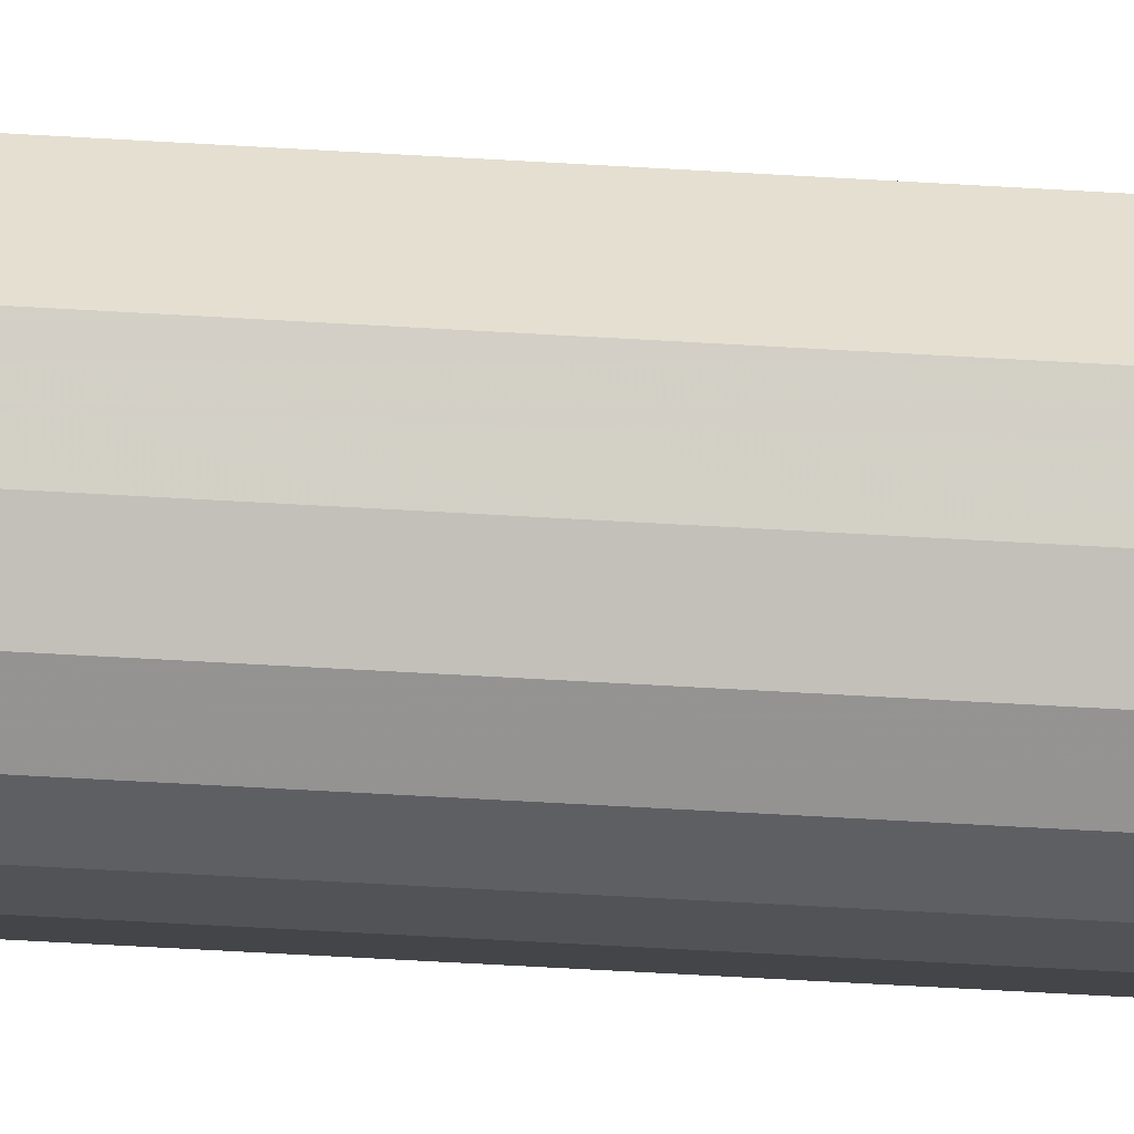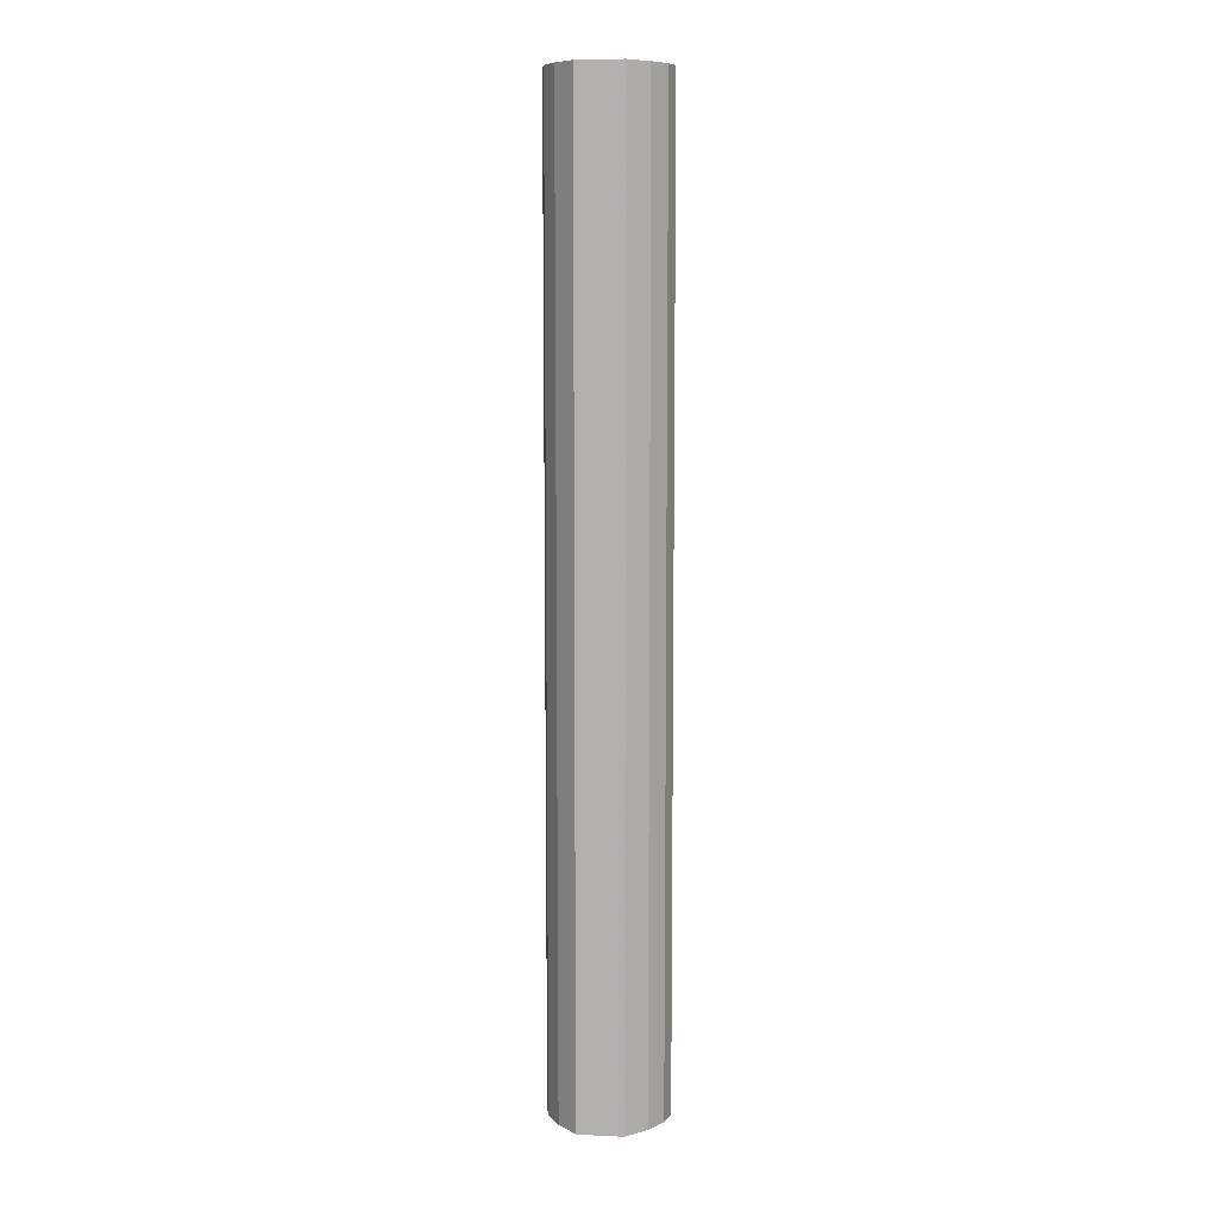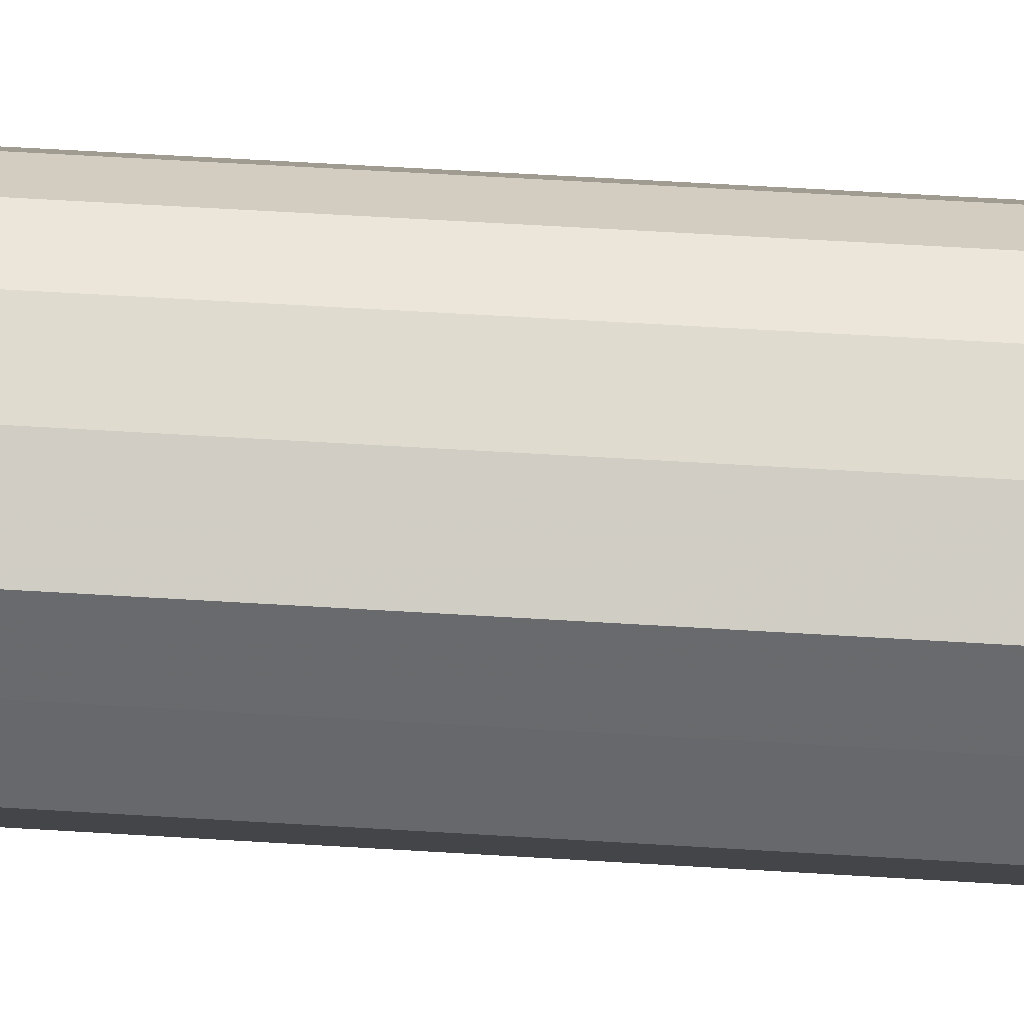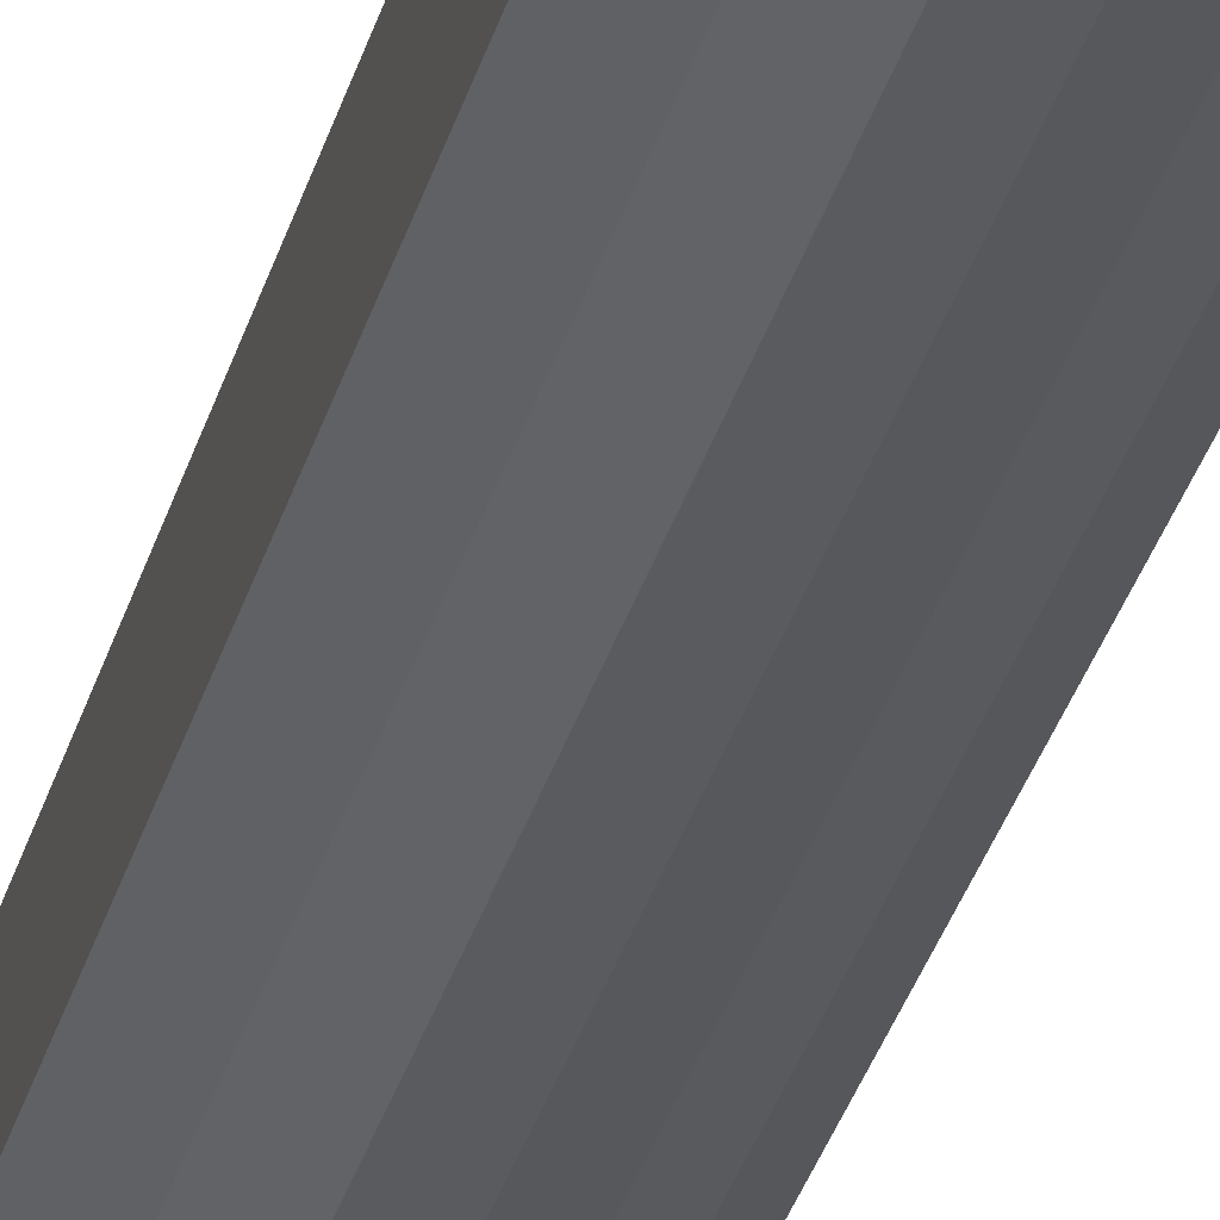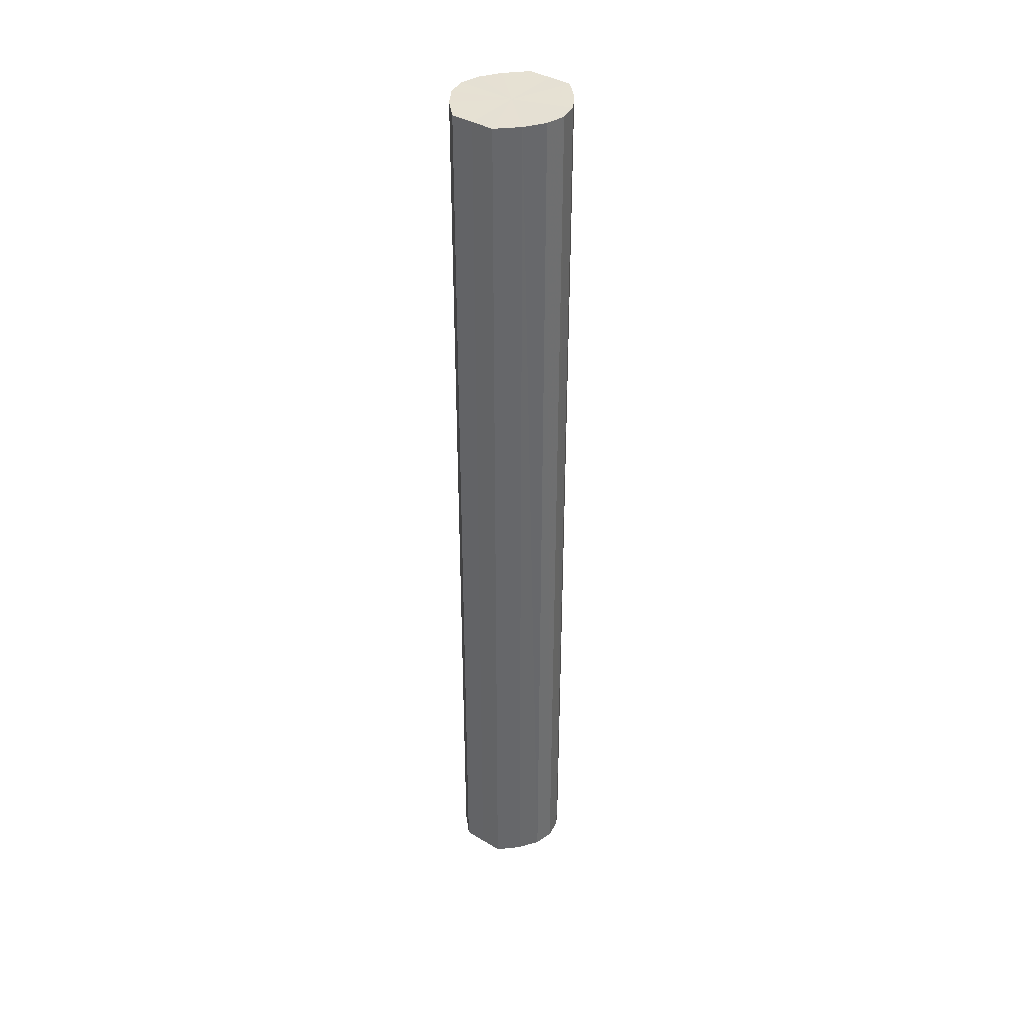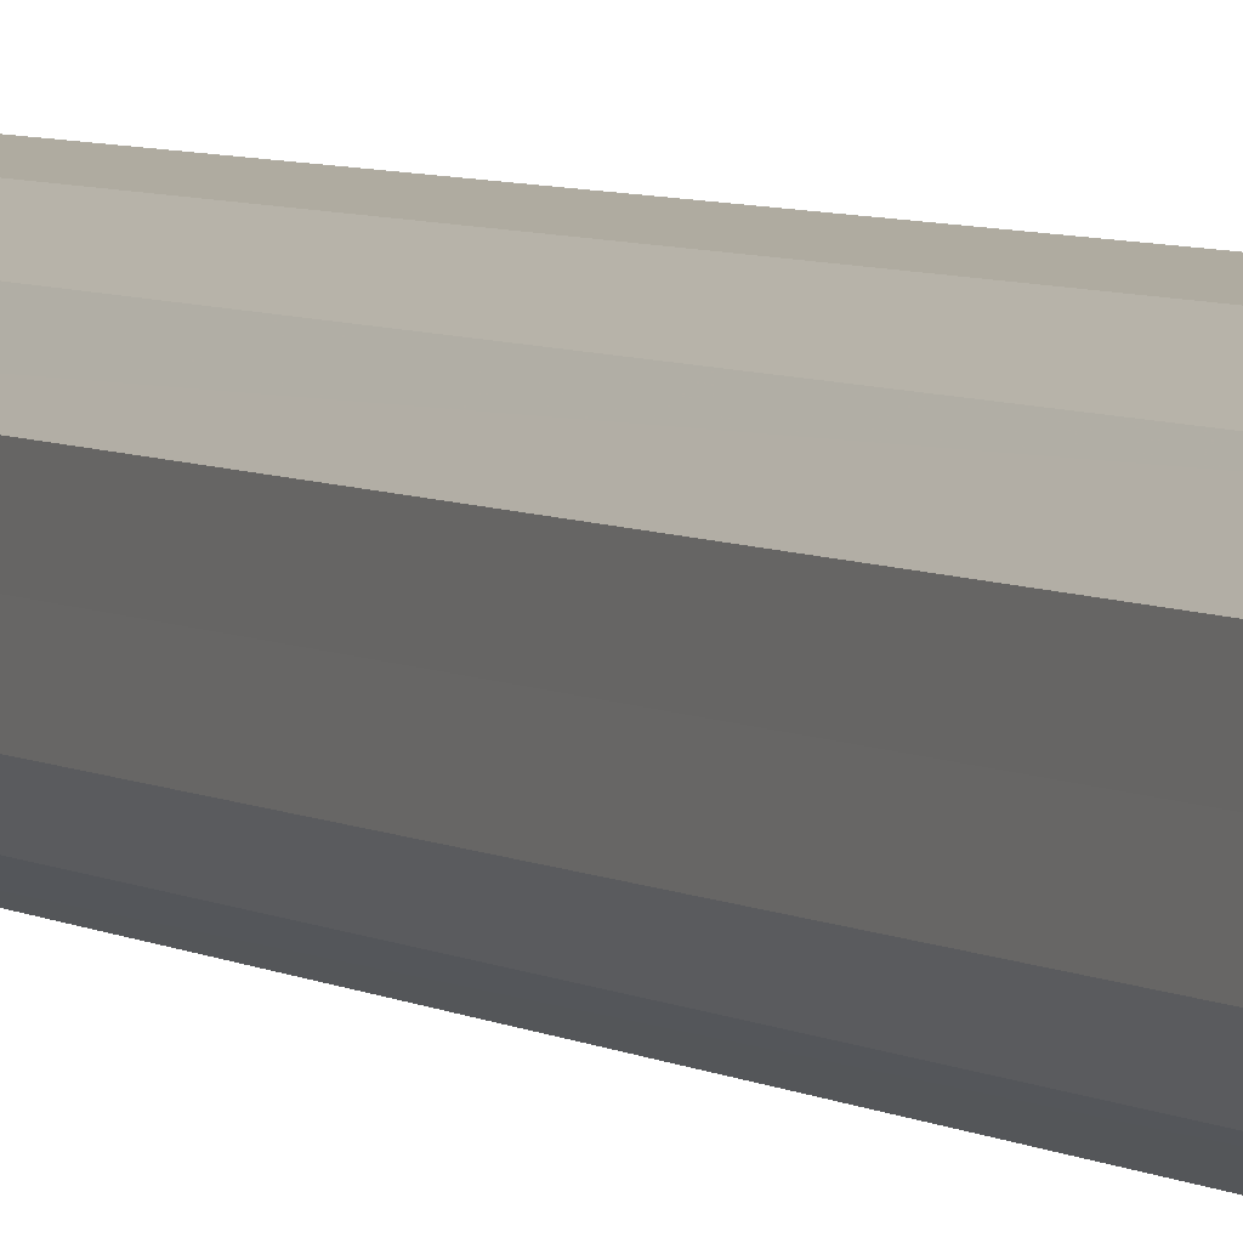
<metadata>
{"format":"obj","ext":"obj","renderer":"f3d","projection":"perspective","resolution":1024,"background":"white","views":[{"elev":-54.1,"azim":-93.7,"up":"+Z"},{"elev":8.8,"azim":97.9,"up":"+Y"},{"elev":36.8,"azim":95.2,"up":"+Z"},{"elev":-30.9,"azim":166.0,"up":"+Z"},{"elev":38.4,"azim":127.4,"up":"+Y"},{"elev":4.3,"azim":-24.7,"up":"+Z"}]}
</metadata>
<code>
o 5285
v 2159 1898 16.33
v 2159 1898 16.32
v 2159 1898 16.33
v 2159 1898 16.31
v 2159 1898 16.32
v 2159 1898 16.34
v 2159 1898 16.34
v 2159 1898 16.3
v 2159 1898 16.31
v 2159 1898 16.35
v 2159 1898 16.35
v 2159 1898 16.3
v 2159 1898 16.3
v 2159 1898 16.36
v 2159 1898 16.36
v 2159 1898 16.3
v 2159 1898 16.3
v 2159 1898 16.36
v 2159 1898 16.36
v 2159 1898 16.31
v 2159 1898 16.3
v 2159 1898 16.36
v 2159 1898 16.36
v 2159 1898 16.32
v 2159 1898 16.31
v 2159 1898 16.35
v 2159 1898 16.35
v 2159 1898 16.33
v 2159 1898 16.32
v 2159 1898 16.34
v 2159 1898 16.34
v 2159 1898 16.33
v 2159 1898 16.33
v 2159 1898 16.32
v 2159 1898 16.32
v 2159 1898 16.31
v 2159 1898 16.31
v 2159 1898 16.34
v 2159 1898 16.33
v 2159 1898 16.35
v 2159 1898 16.34
v 2159 1898 16.3
v 2159 1898 16.3
v 2159 1898 16.36
v 2159 1898 16.35
v 2159 1898 16.36
v 2159 1898 16.36
v 2159 1898 16.3
v 2159 1898 16.3
v 2159 1898 16.36
v 2159 1898 16.36
v 2159 1898 16.35
v 2159 1898 16.36
v 2159 1898 16.3
v 2159 1898 16.3
v 2159 1898 16.34
v 2159 1898 16.35
v 2159 1898 16.33
v 2159 1898 16.34
v 2159 1898 16.31
v 2159 1898 16.31
v 2159 1898 16.32
v 2159 1898 16.33
v 2159 1898 16.32
v 2159 1898 16.33
v 2159 1898 16.32
v 2159 1898 16.33
v 2159 1898 16.31
v 2159 1898 16.34
v 2159 1898 16.3
v 2159 1898 16.35
v 2159 1898 16.3
v 2159 1898 16.36
v 2159 1898 16.3
v 2159 1898 16.36
v 2159 1898 16.31
v 2159 1898 16.36
v 2159 1898 16.32
v 2159 1898 16.35
v 2159 1898 16.33
v 2159 1898 16.34
v 2159 1898 16.33
v 2159 1898 16.33
v 2159 1898 16.32
v 2159 1898 16.34
v 2159 1898 16.31
v 2159 1898 16.35
v 2159 1898 16.3
v 2159 1898 16.36
v 2159 1898 16.3
v 2159 1898 16.36
v 2159 1898 16.3
v 2159 1898 16.36
v 2159 1898 16.31
v 2159 1898 16.35
v 2159 1898 16.32
v 2159 1898 16.34
v 2159 1898 16.33
f 1 2 3
f 2 4 5
f 6 1 7
f 4 8 9
f 10 6 11
f 8 12 13
f 14 10 15
f 12 16 17
f 18 14 19
f 16 20 21
f 22 18 23
f 20 24 25
f 26 22 27
f 24 28 29
f 30 26 31
f 28 30 32
f 33 34 35
f 35 36 37
f 38 39 33
f 40 41 38
f 37 42 43
f 44 45 40
f 46 47 44
f 43 48 49
f 50 51 46
f 52 53 50
f 49 54 55
f 56 57 52
f 58 59 56
f 55 60 61
f 62 63 58
f 61 64 62
f 65 66 67
f 65 68 66
f 65 67 69
f 65 70 68
f 65 69 71
f 65 72 70
f 65 71 73
f 65 74 72
f 65 73 75
f 65 76 74
f 65 75 77
f 65 78 76
f 65 77 79
f 65 80 78
f 65 79 81
f 65 81 80
f 82 83 84
f 82 85 83
f 82 84 86
f 82 87 85
f 82 86 88
f 82 89 87
f 82 88 90
f 82 91 89
f 82 90 92
f 82 93 91
f 82 92 94
f 82 95 93
f 82 94 96
f 82 97 95
f 82 96 98
f 82 98 97

</code>
